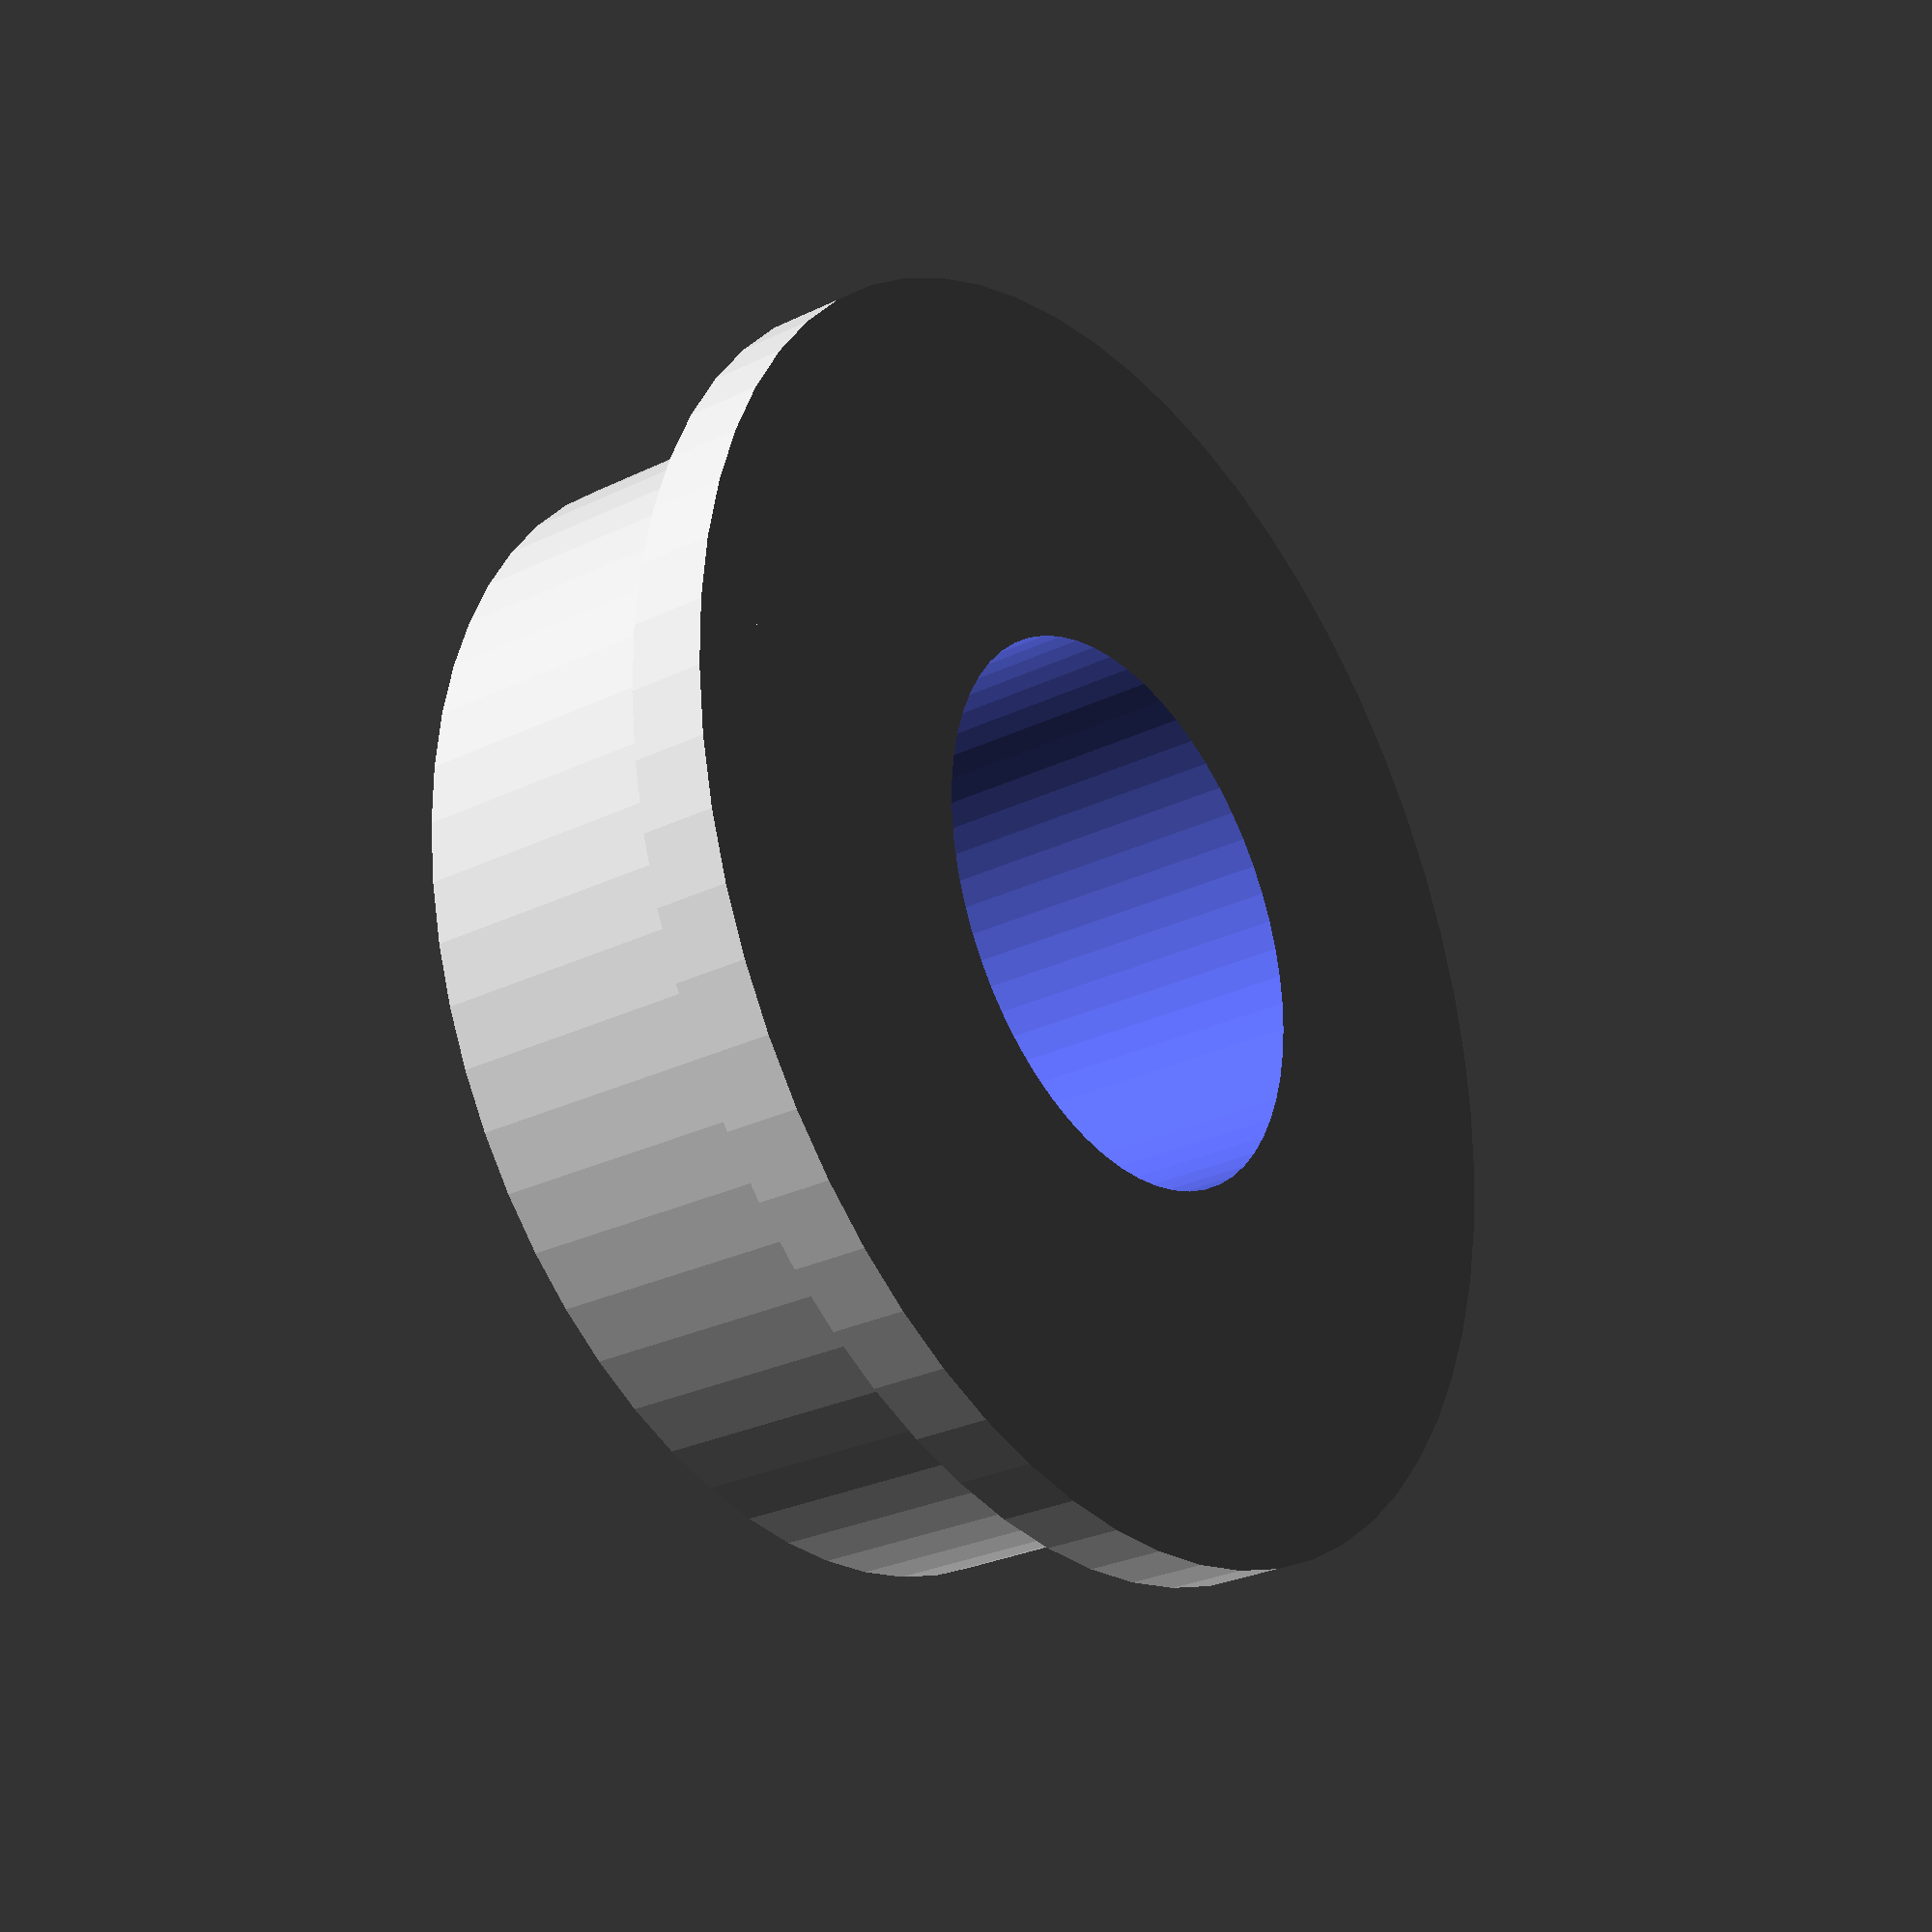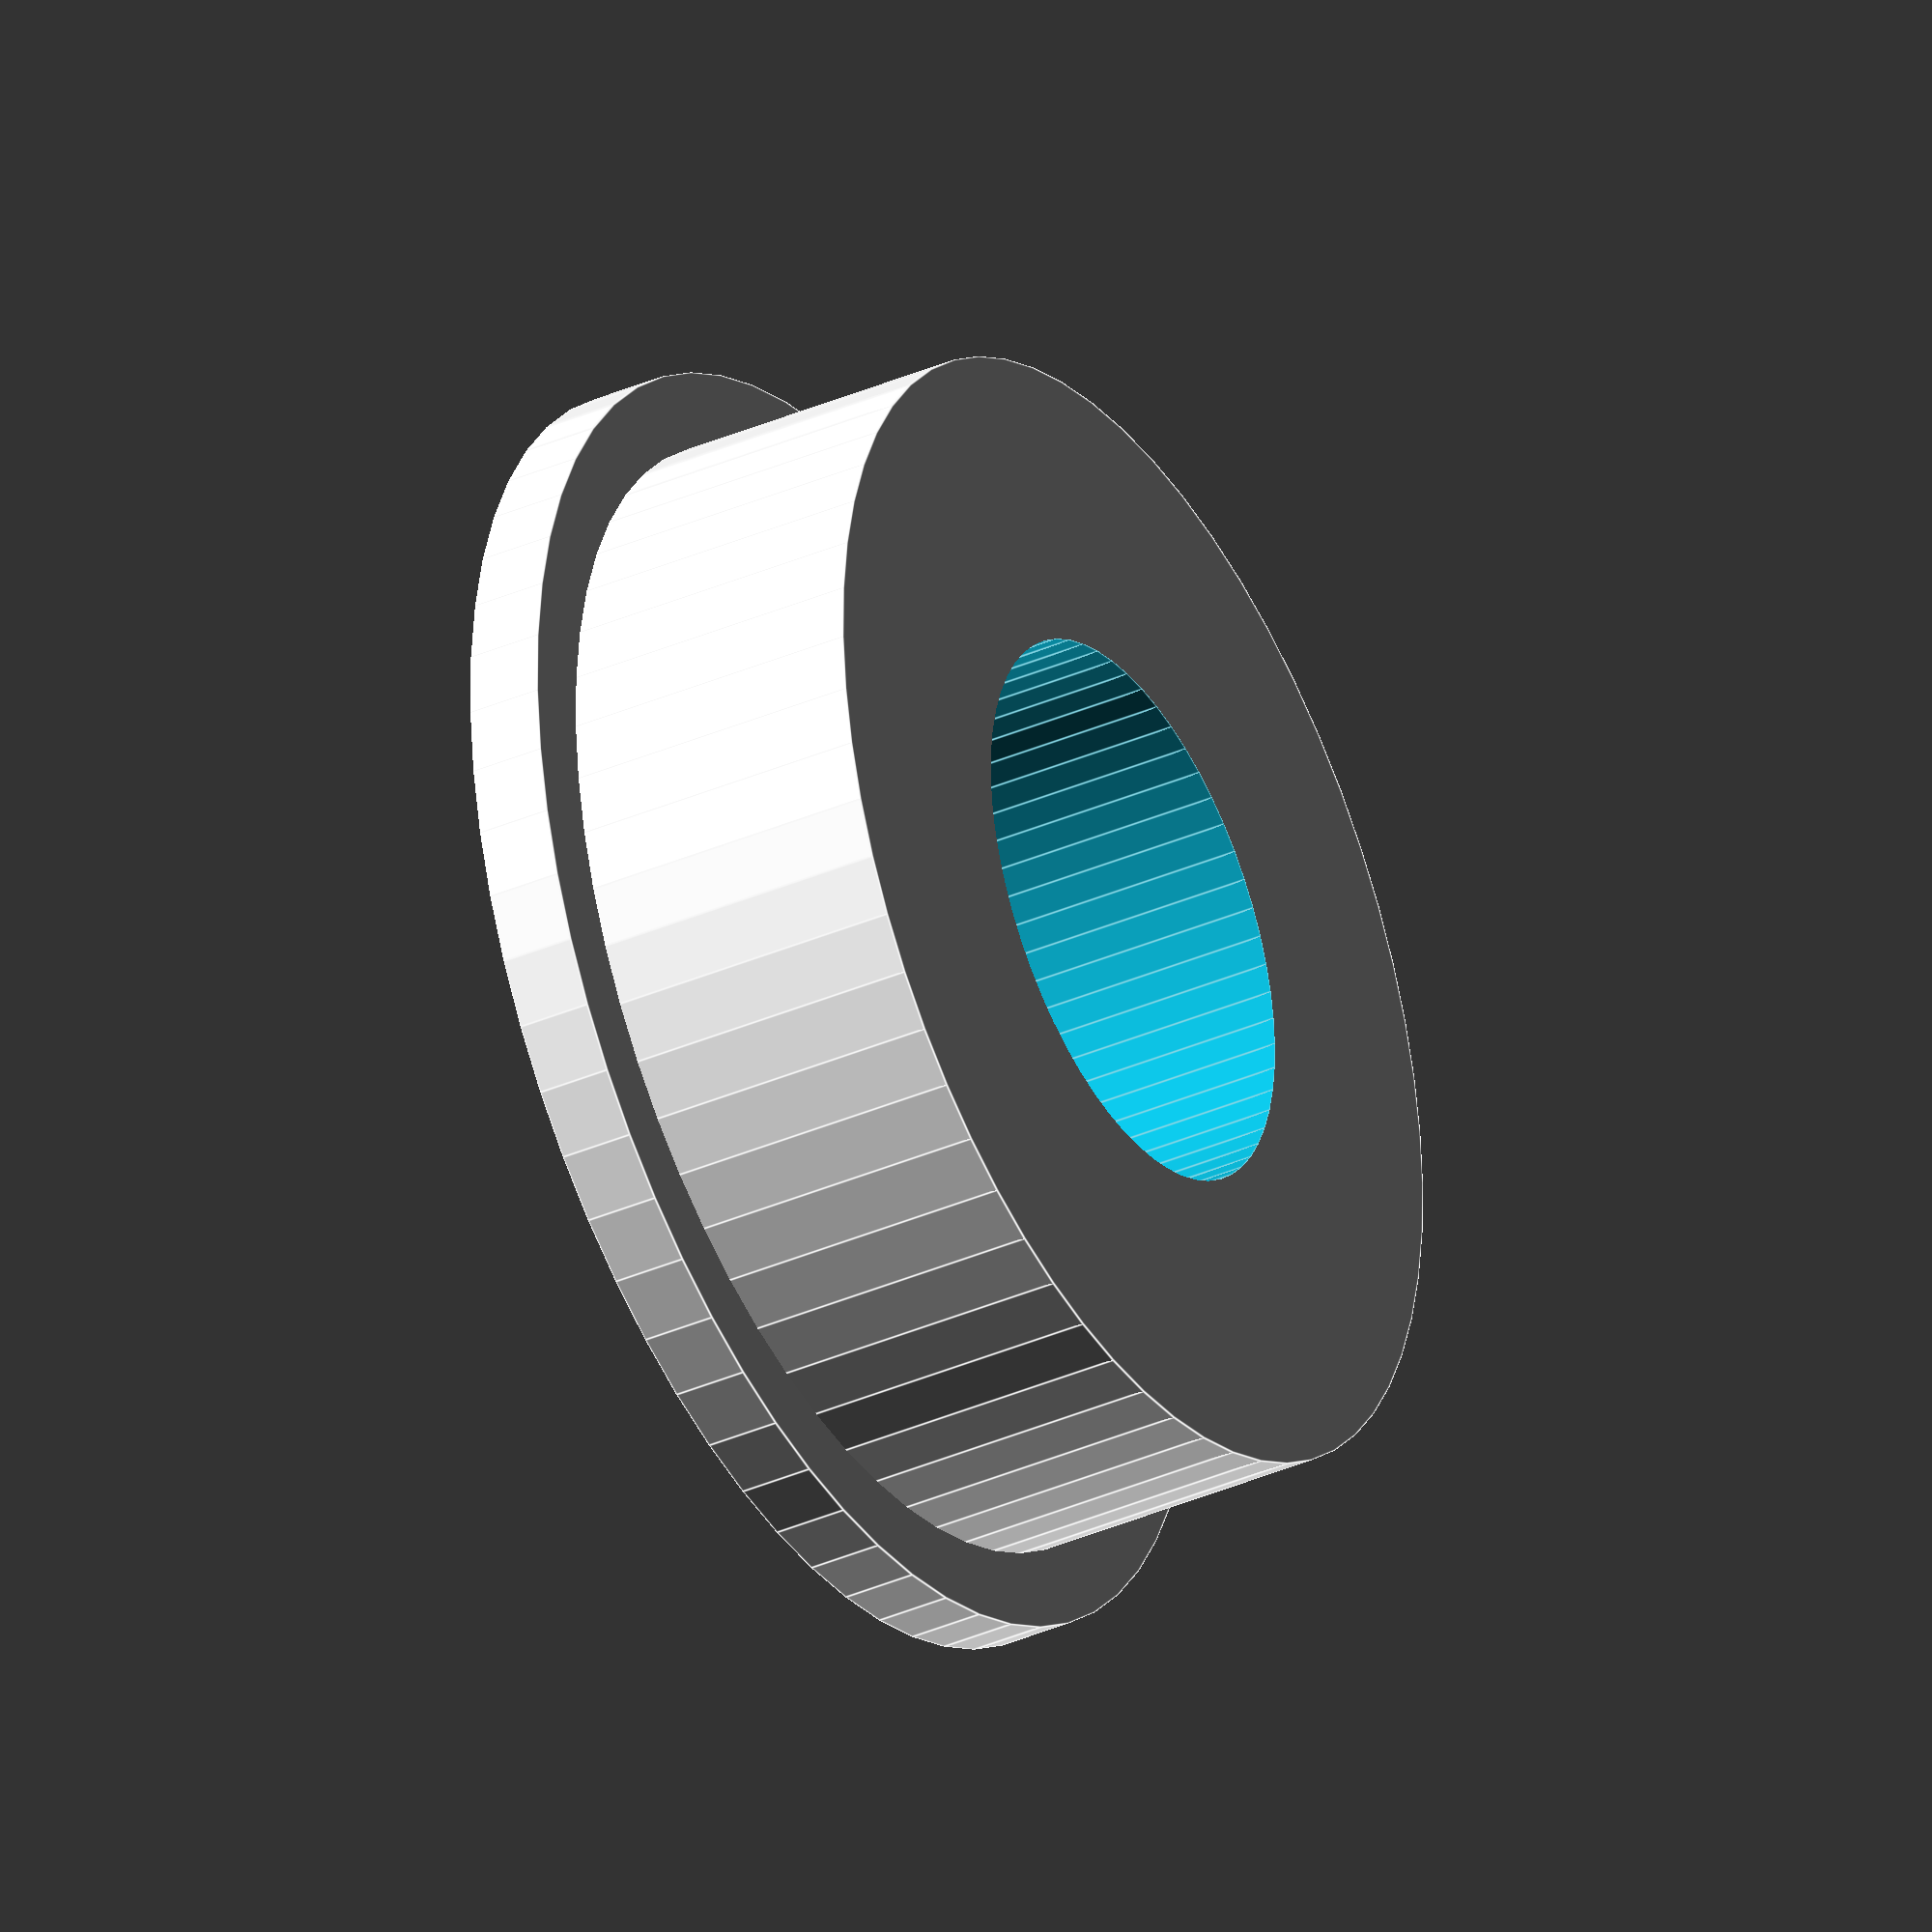
<openscad>
cameraTubeOuterDiameter = 14.2;
cameraTubeHeight = 10;
eyepieceTubeInnerDiameter = 30.5;
flangeHeight = 2;
flangeWidth = flangeHeight;
eyepieceCuffHeight = 20;
clearance = 0.25;

$fn = 60;
overcut = 0.01;
adapterDiameter = eyepieceTubeInnerDiameter - 2*clearance;
adapterHeight = cameraTubeHeight;

difference() {
    union () {
        cylinder(h=adapterHeight, d=adapterDiameter);
        cylinder(h=flangeHeight, d=adapterDiameter + 2*flangeWidth);
    }
    translate([0,0,-overcut])
        cylinder(h=adapterHeight + 2*overcut, 
            d=cameraTubeOuterDiameter + 2*clearance);
}

</openscad>
<views>
elev=27.9 azim=243.4 roll=126.5 proj=p view=wireframe
elev=35.5 azim=303.9 roll=300.1 proj=o view=edges
</views>
